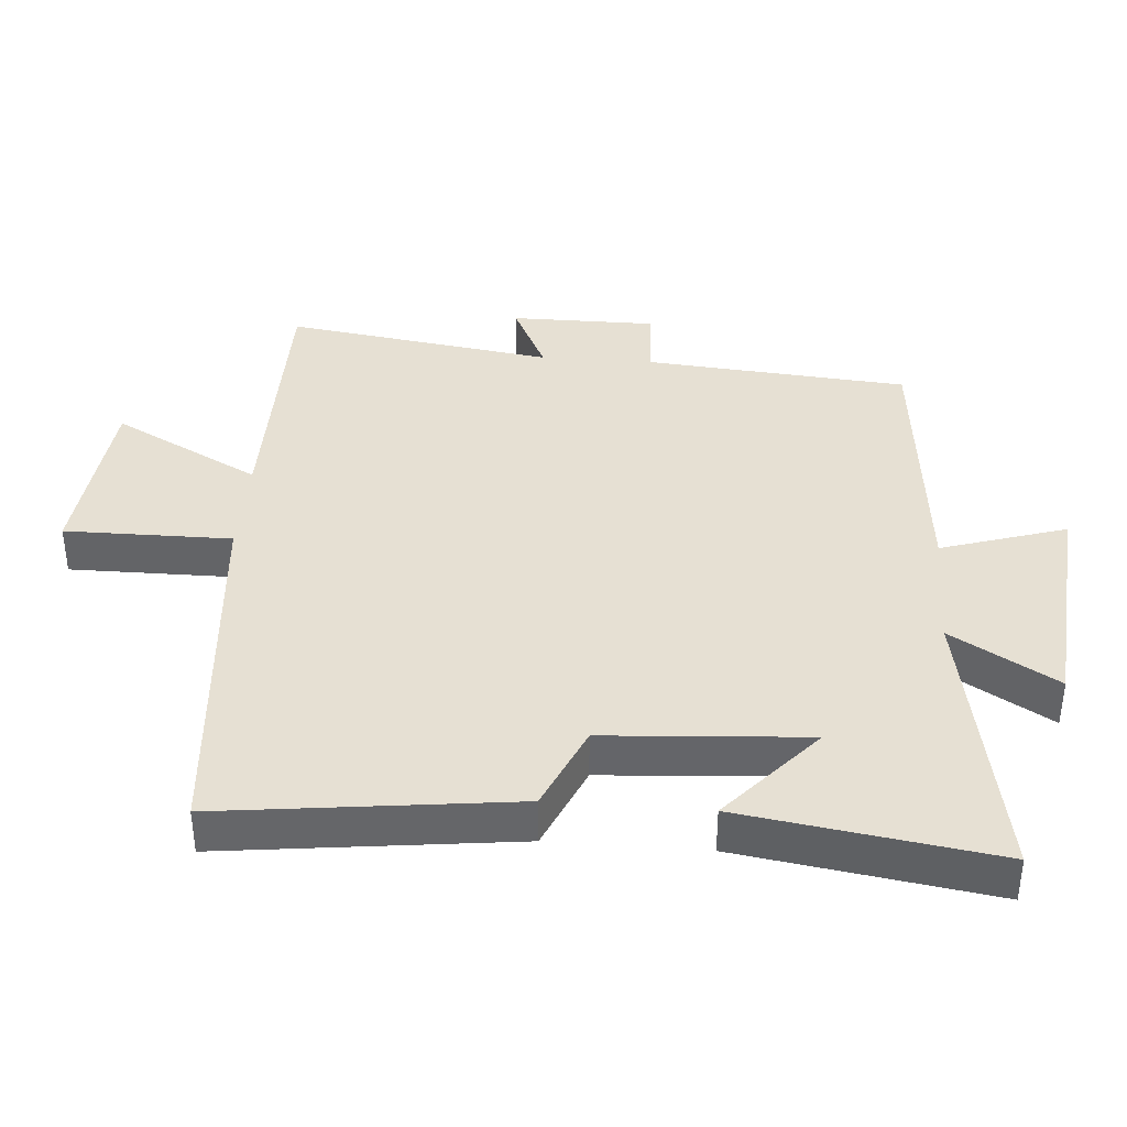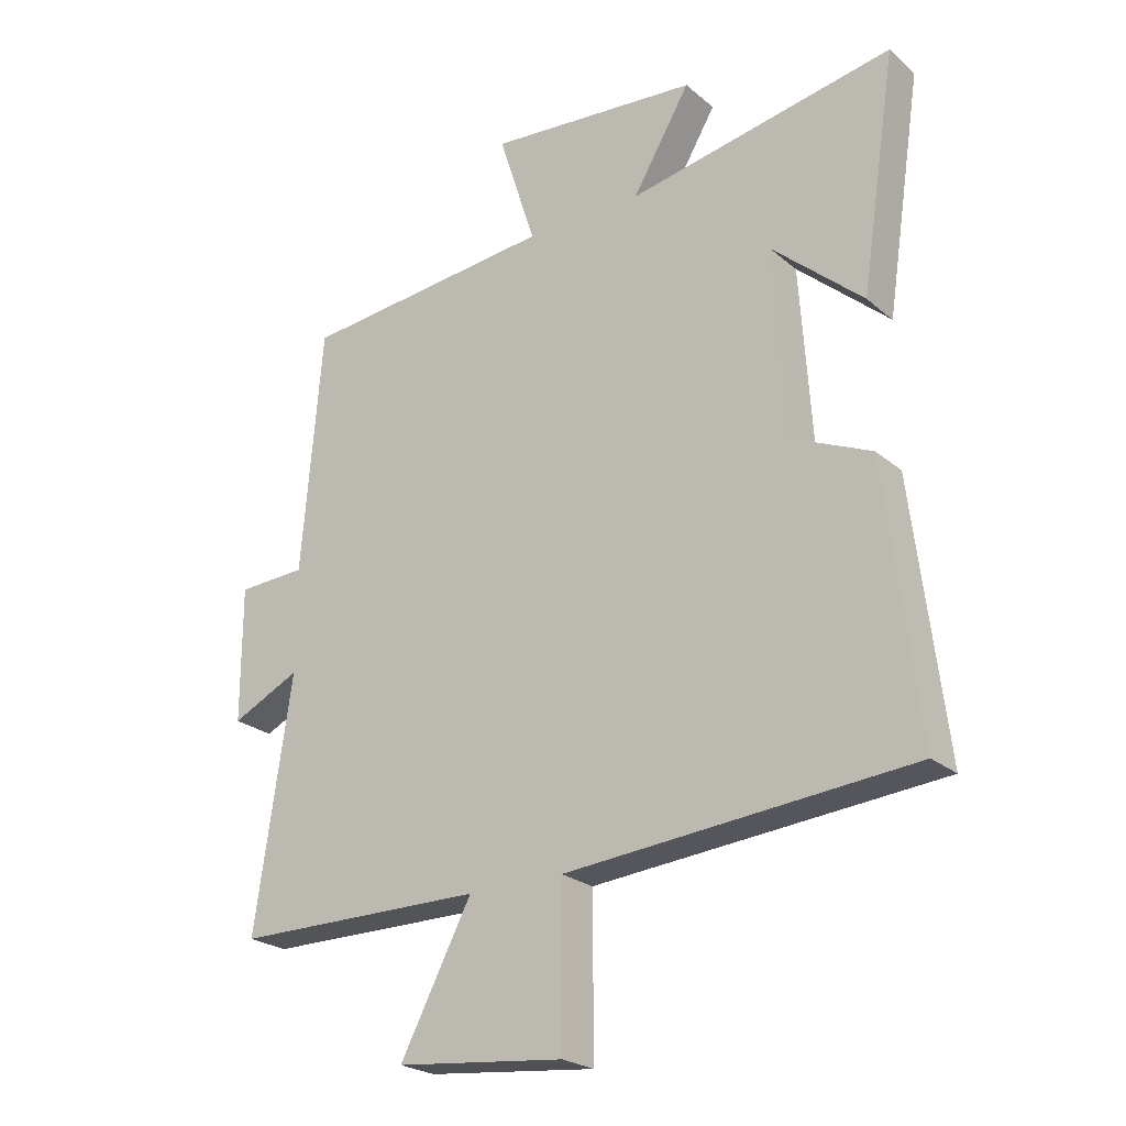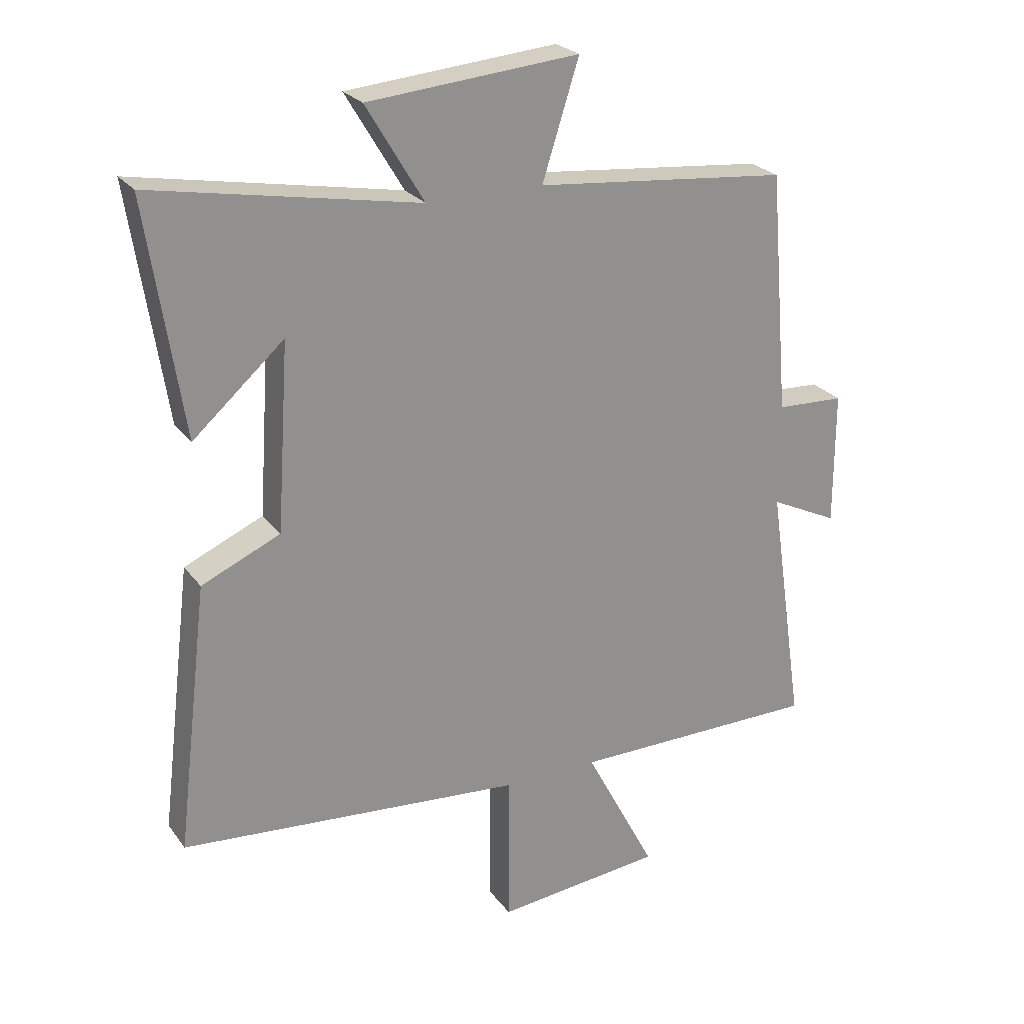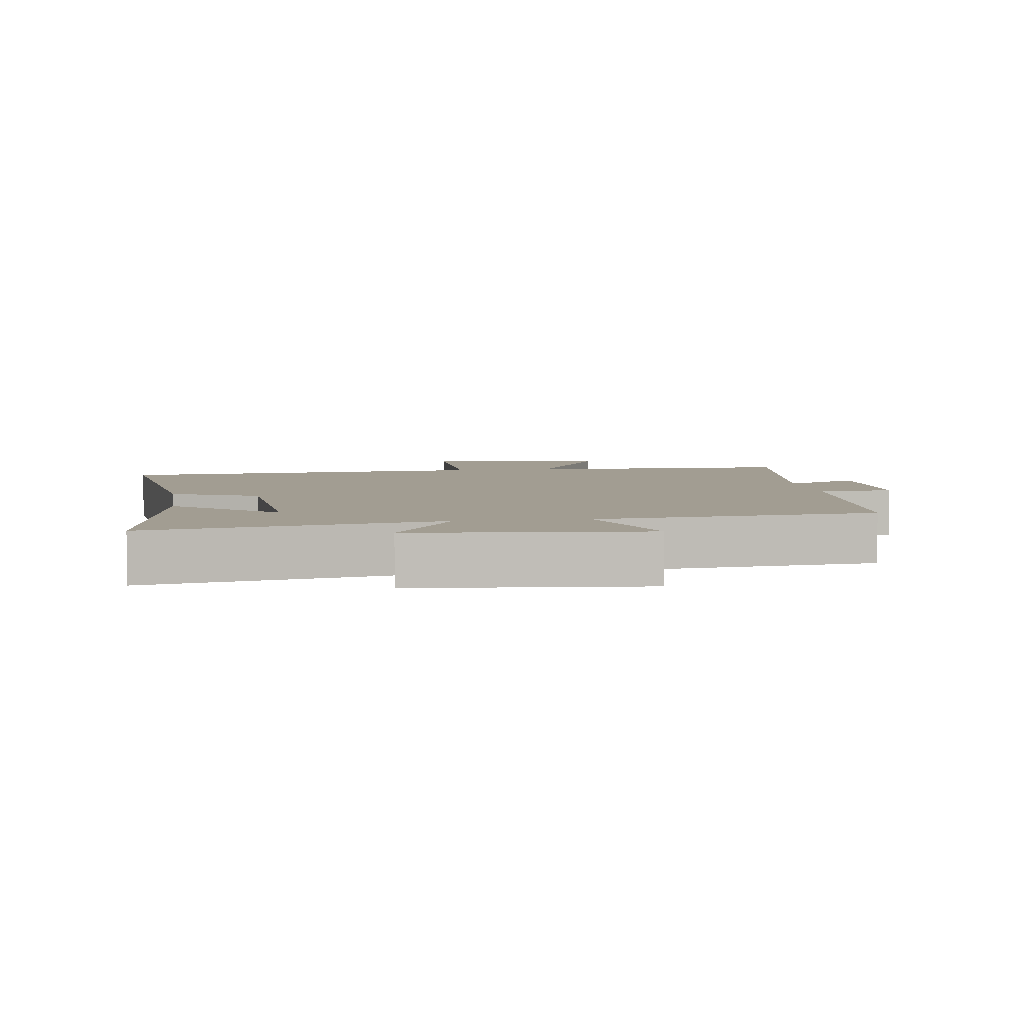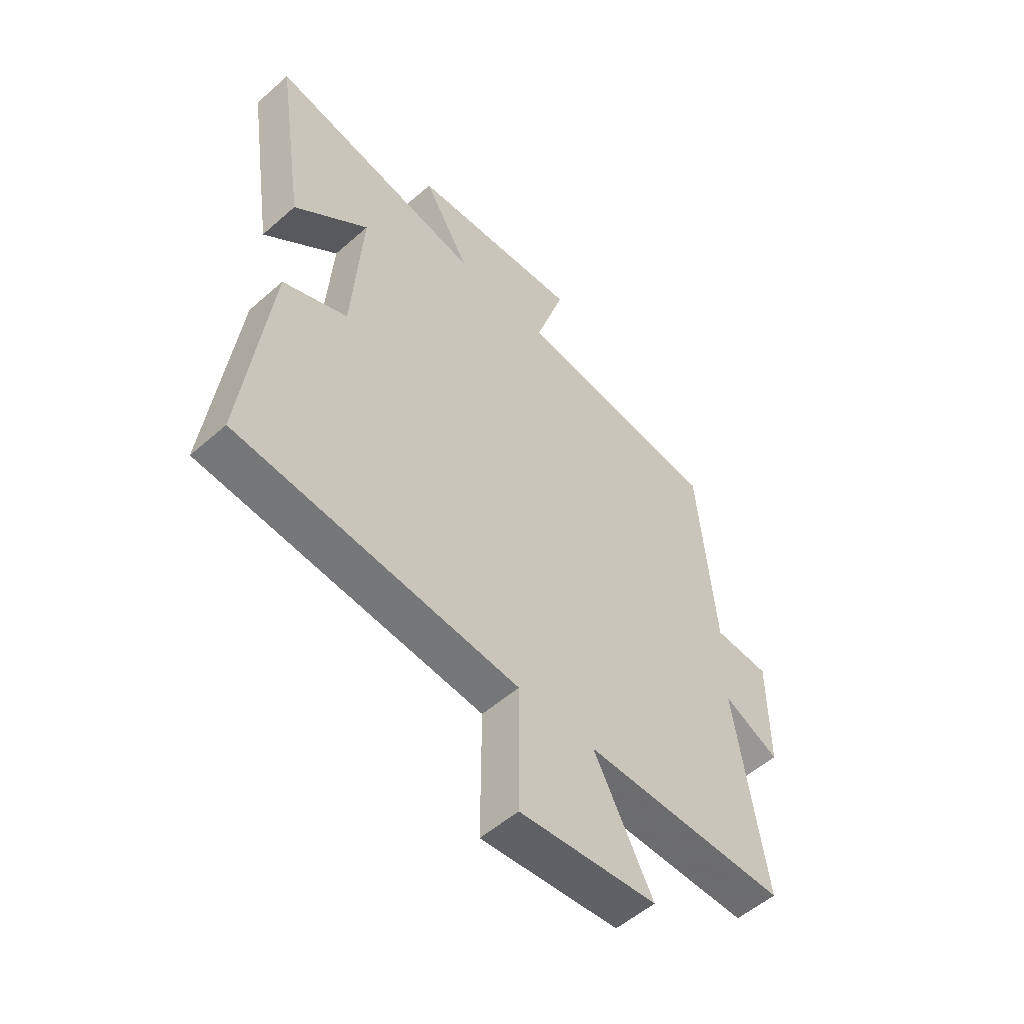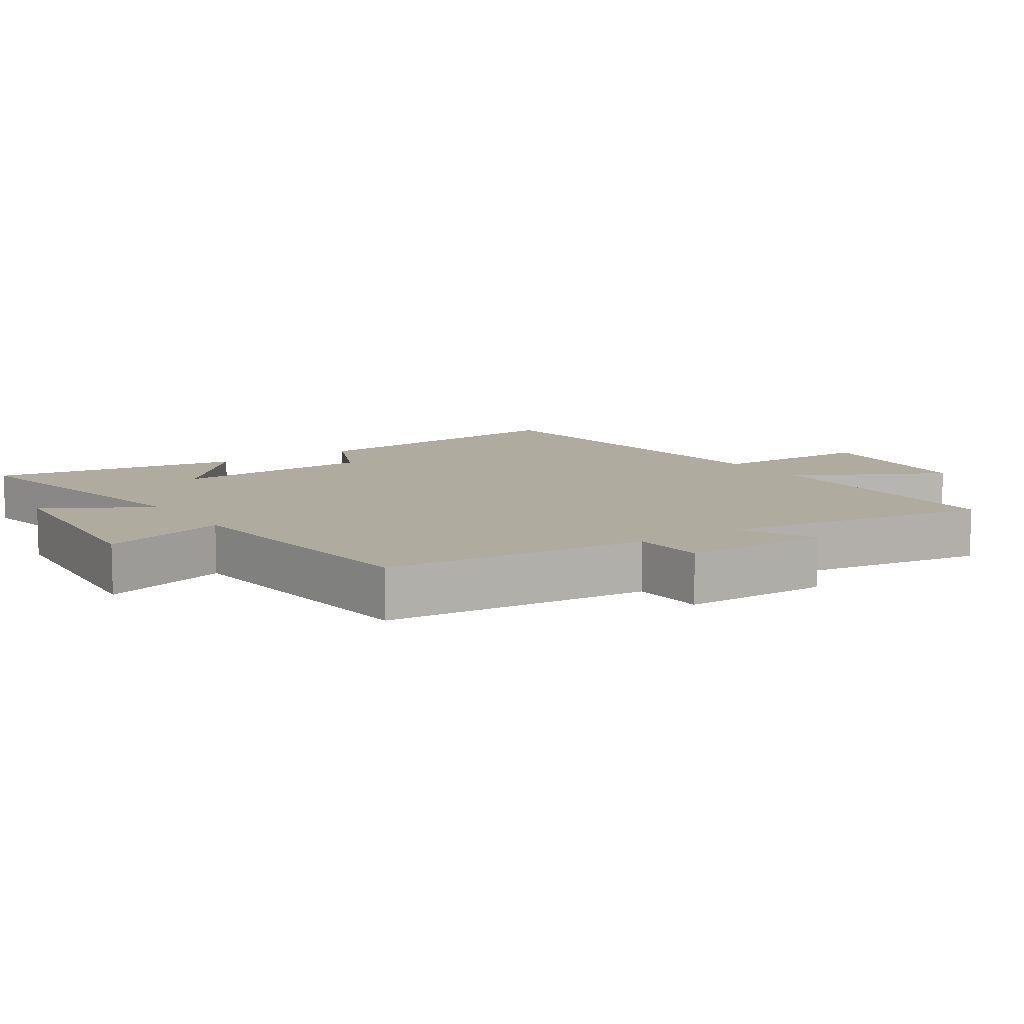
<metadata>
{"format":"obj","ext":"obj","renderer":"f3d","projection":"perspective","resolution":1024,"background":"white","views":[{"elev":38.3,"azim":-85.6,"up":"+Y"},{"elev":-23.8,"azim":-143.8,"up":"+Z"},{"elev":24.7,"azim":-27.6,"up":"+Z"},{"elev":4.9,"azim":-8.3,"up":"+Y"},{"elev":-54.0,"azim":-46.9,"up":"+Z"},{"elev":9.6,"azim":56.4,"up":"+Y"}]}
</metadata>
<code>
v 0.559 0.07 -0.498
v 0.157 0.07 -0.5
v 0.272 0.07 -0.719
v 0.002 0.07 -0.747
v 0.003 0.07 -0.5
v -0.552 0.07 -0.453
v -0.5 0.07 -0.022
v -0.373 0.07 0.034
v -0.353 0.07 0.334
v -0.5 0.07 0.204
v -0.557 0.07 0.579
v -0.13 0.07 0.5
v -0.223 0.07 0.656
v 0.117 0.07 0.686
v 0.058 0.07 0.5
v 0.467 0.07 0.46
v 0.5 0.07 0.069
v 0.61 0.07 0.064
v 0.61 0.07 -0.152
v 0.5 0.07 -0.099
v 0.559 0 -0.498
v 0.157 0 -0.5
v 0.272 0 -0.719
v 0.002 0 -0.747
v 0.003 0 -0.5
v -0.552 0 -0.453
v -0.5 0 -0.022
v -0.373 0 0.034
v -0.353 0 0.334
v -0.5 0 0.204
v -0.557 0 0.579
v -0.13 0 0.5
v -0.223 0 0.656
v 0.117 0 0.686
v 0.058 0 0.5
v 0.467 0 0.46
v 0.5 0 0.069
v 0.61 0 0.064
v 0.61 0 -0.152
v 0.5 0 -0.099
f 17 18 19 20
f 15 16 17 20
f 15 20 1 2
f 12 13 14 15
f 12 15 2
f 9 10 11
f 9 11 12
f 8 9 12 2
f 5 6 7 8
f 2 3 4 5
f 2 5 8
f 40 39 38 37
f 40 37 36 35
f 22 21 40 35
f 35 34 33 32
f 22 35 32
f 31 30 29
f 32 31 29
f 22 32 29 28
f 28 27 26 25
f 25 24 23 22
f 28 25 22
f 1 21 22 2
f 2 22 23 3
f 3 23 24 4
f 4 24 25 5
f 5 25 26 6
f 6 26 27 7
f 7 27 28 8
f 8 28 29 9
f 9 29 30 10
f 10 30 31 11
f 11 31 32 12
f 12 32 33 13
f 13 33 34 14
f 14 34 35 15
f 15 35 36 16
f 16 36 37 17
f 17 37 38 18
f 18 38 39 19
f 19 39 40 20
f 20 40 21 1

</code>
